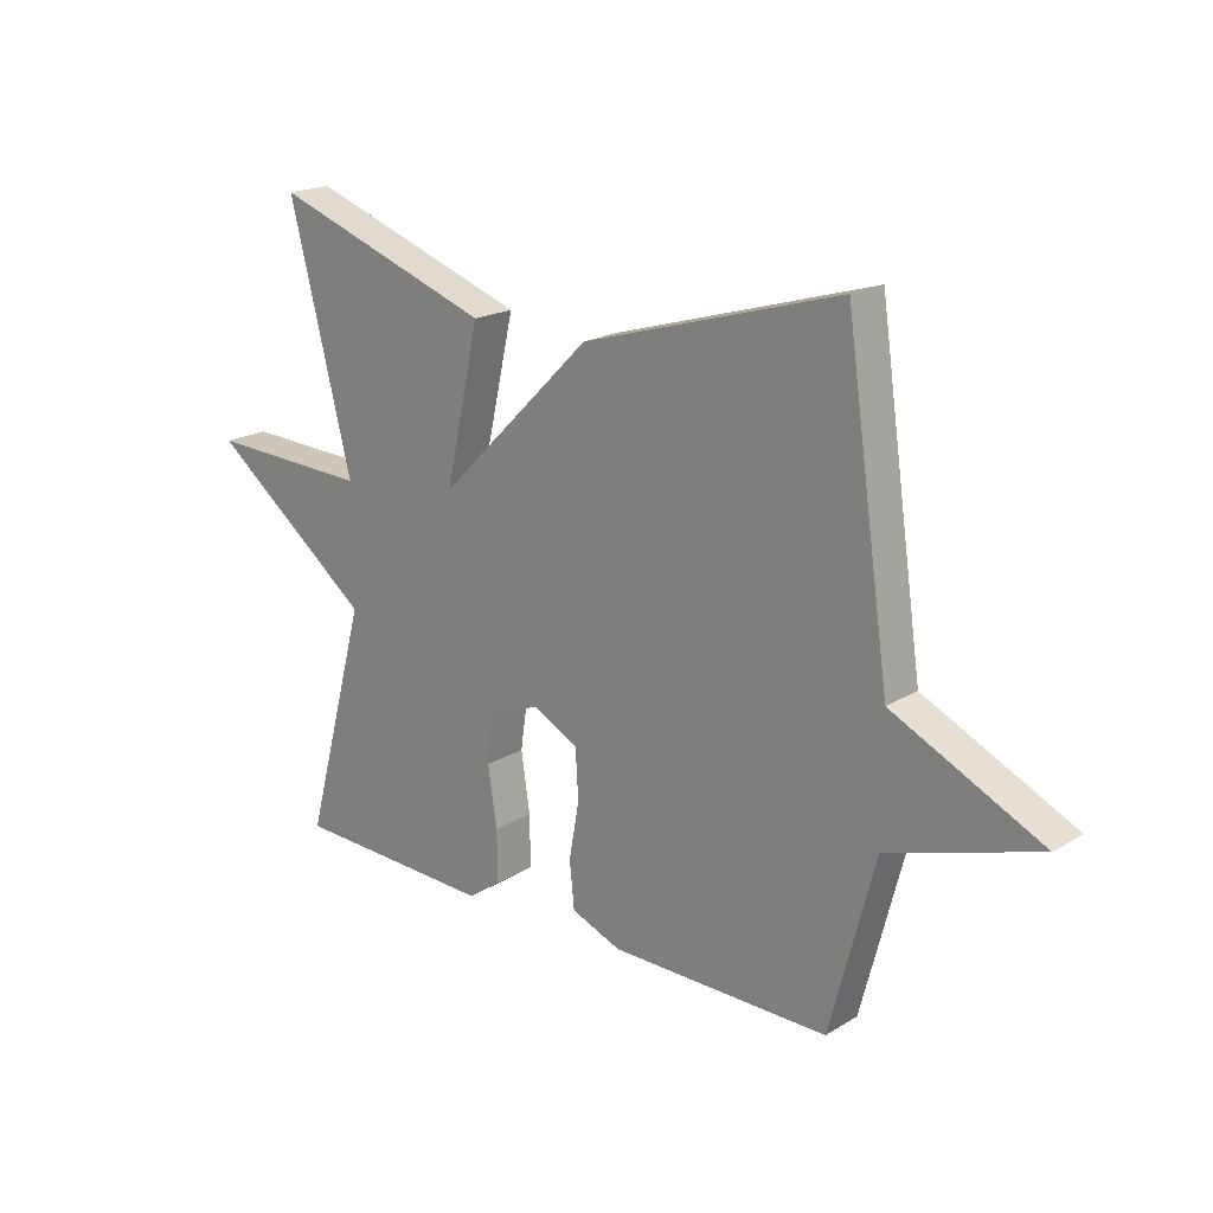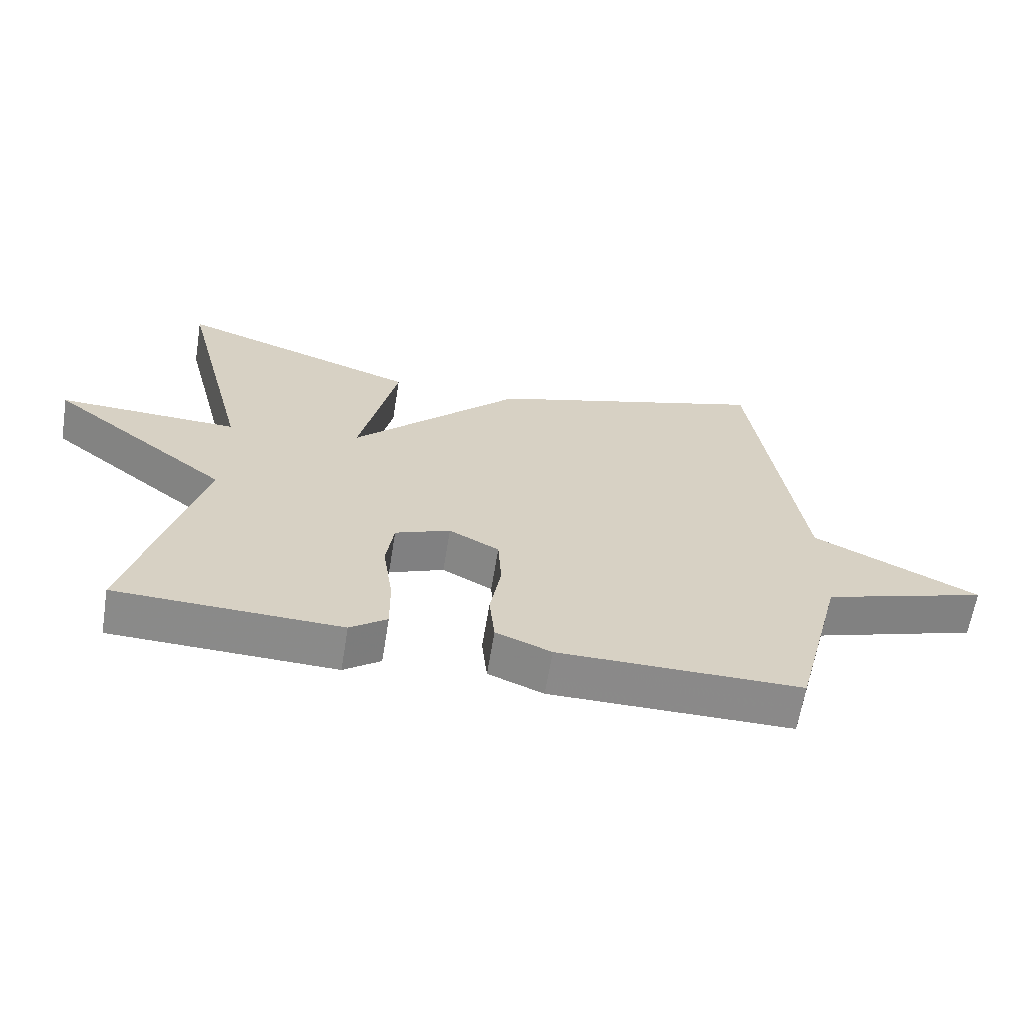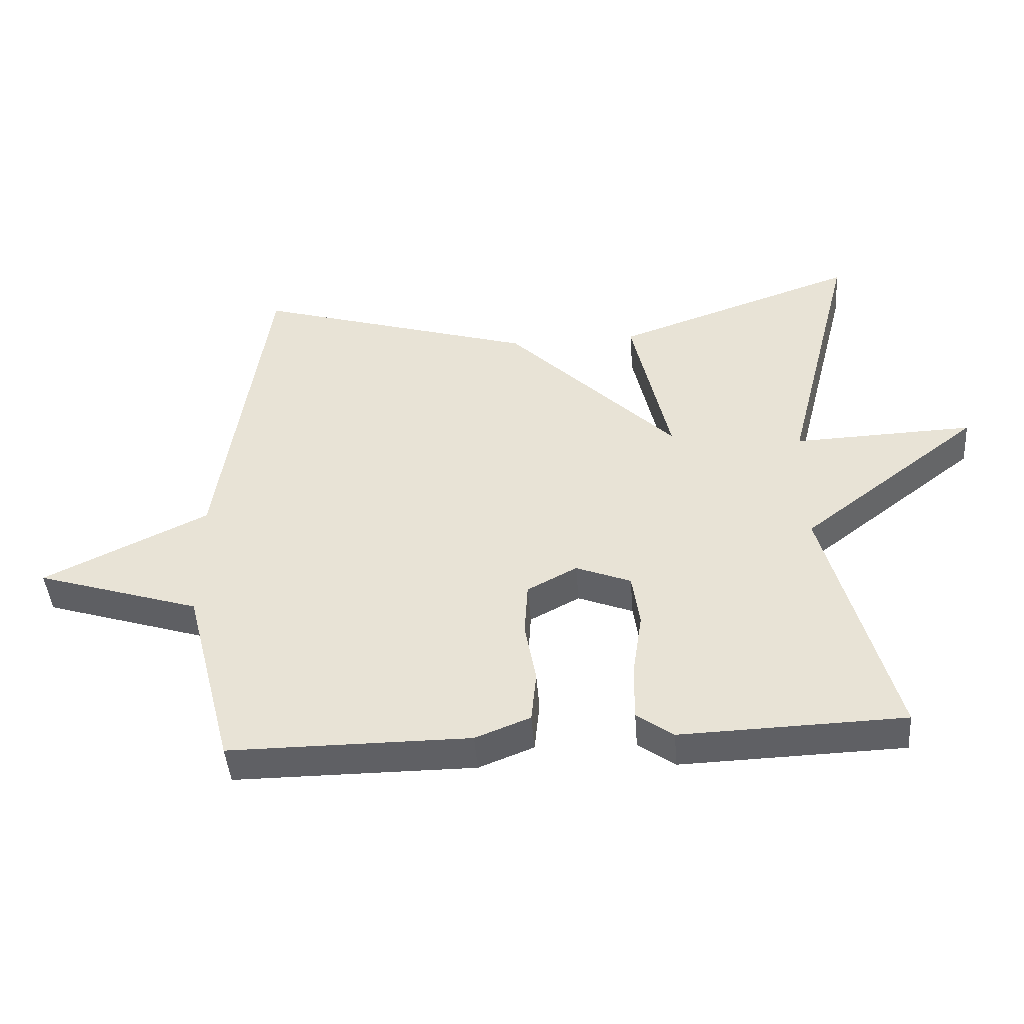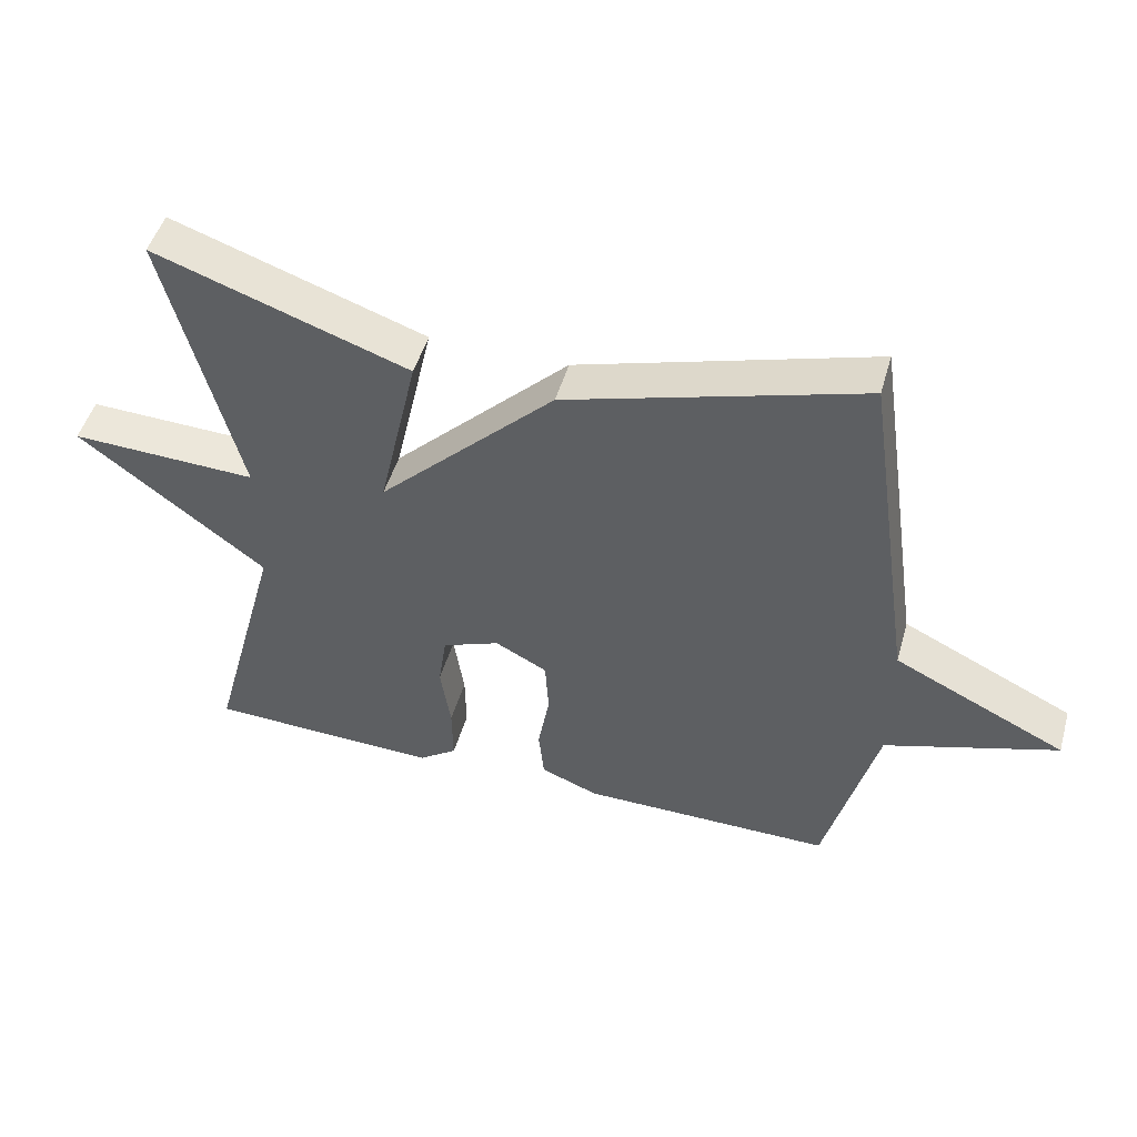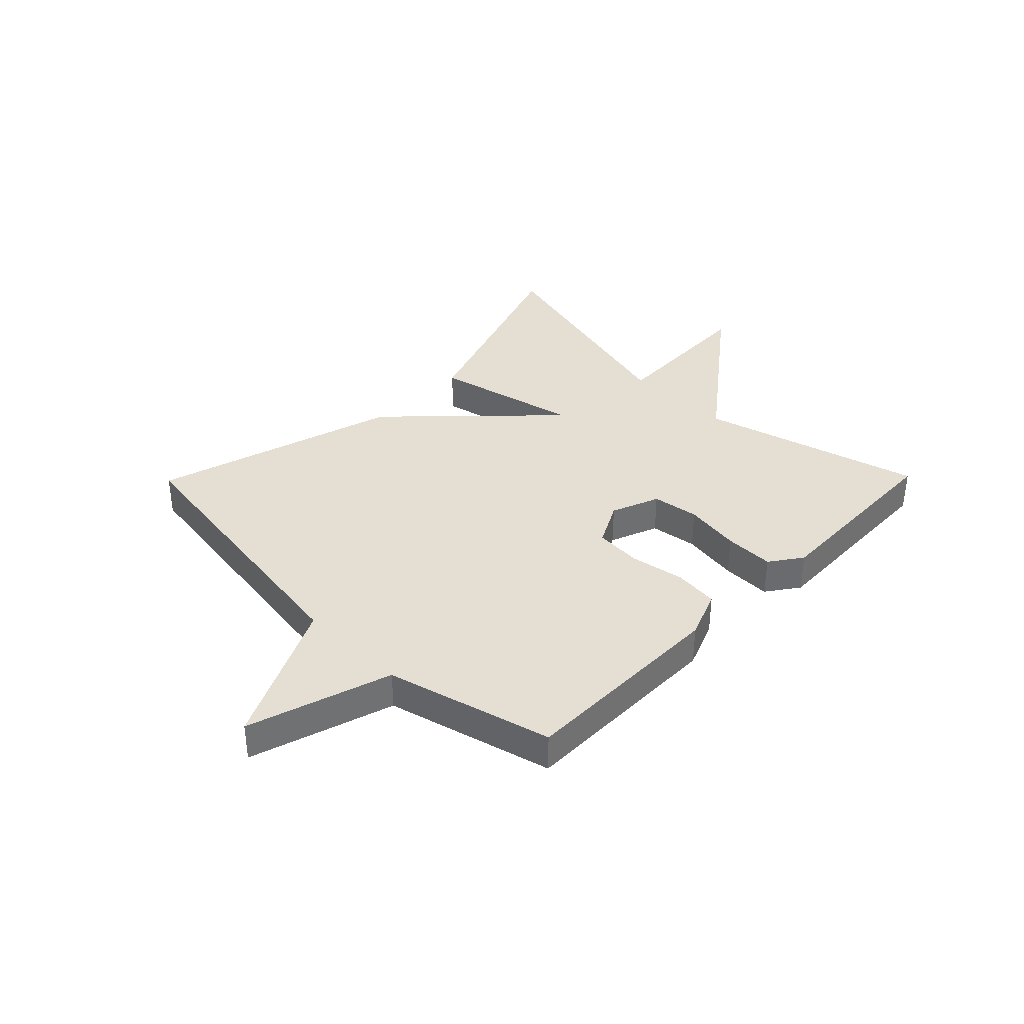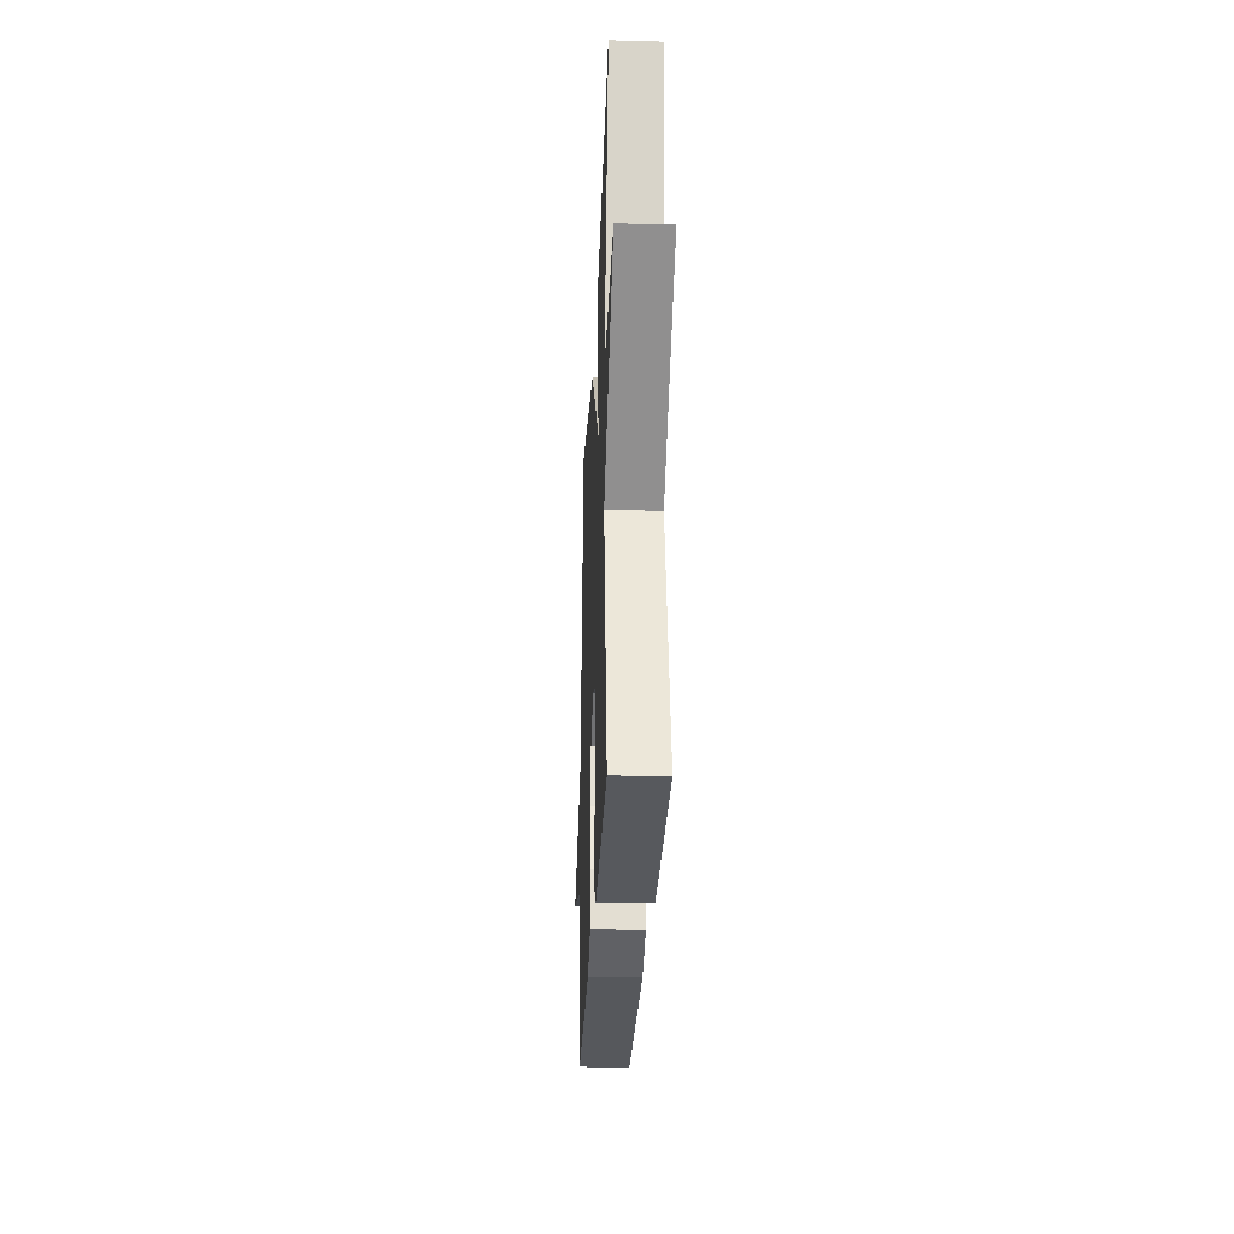
<metadata>
{"format":"obj","ext":"obj","renderer":"f3d","projection":"perspective","resolution":1024,"background":"white","views":[{"elev":19.6,"azim":41.8,"up":"+Z"},{"elev":-63.3,"azim":-9.2,"up":"+Z"},{"elev":-44.7,"azim":-175.6,"up":"+Z"},{"elev":48.7,"azim":15.9,"up":"+Z"},{"elev":37.1,"azim":134.4,"up":"+Y"},{"elev":-27.7,"azim":-92.4,"up":"+Z"}]}
</metadata>
<code>
v -0.5 0.07 -0.5
v -0.395 0.07 -0.113
v -0.668 0.07 0.097
v -0.395 0.07 0.087
v -0.5 0.07 0.5
v -0.13 0.07 0.372
v -0.188 0.07 0.116
v 0.07 0.07 0.372
v 0.5 0.07 0.5
v 0.575 0.07 -0.01
v 0.826 0.07 -0.131
v 0.575 0.07 -0.21
v 0.5 0.07 -0.5
v 0.132 0.07 -0.499
v 0.048 0.07 -0.466
v 0.04 0.07 -0.388
v 0.057 0.07 -0.293
v 0.052 0.07 -0.211
v -0.024 0.07 -0.171
v -0.108 0.07 -0.204
v -0.12 0.07 -0.286
v -0.105 0.07 -0.385
v -0.104 0.07 -0.471
v -0.16 0.07 -0.511
v -0.5 0 -0.5
v -0.395 0 -0.113
v -0.668 0 0.097
v -0.395 0 0.087
v -0.5 0 0.5
v -0.13 0 0.372
v -0.188 0 0.116
v 0.07 0 0.372
v 0.5 0 0.5
v 0.575 0 -0.01
v 0.826 0 -0.131
v 0.575 0 -0.21
v 0.5 0 -0.5
v 0.132 0 -0.499
v 0.048 0 -0.466
v 0.04 0 -0.388
v 0.057 0 -0.293
v 0.052 0 -0.211
v -0.024 0 -0.171
v -0.108 0 -0.204
v -0.12 0 -0.286
v -0.105 0 -0.385
v -0.104 0 -0.471
v -0.16 0 -0.511
f 24 1 2
f 23 24 2
f 22 23 2
f 21 22 2
f 2 3 4
f 21 2 4
f 20 21 4
f 19 20 4 5
f 18 19 5
f 15 16 17
f 14 15 17
f 13 14 17
f 12 13 17
f 12 17 18
f 11 12 18
f 10 11 18
f 9 10 18
f 8 9 18
f 7 8 18
f 5 6 7
f 5 7 18
f 26 25 48
f 26 48 47
f 26 47 46
f 26 46 45
f 28 27 26
f 28 26 45
f 28 45 44
f 29 28 44 43
f 29 43 42
f 41 40 39
f 41 39 38
f 41 38 37
f 41 37 36
f 42 41 36
f 42 36 35
f 42 35 34
f 42 34 33
f 42 33 32
f 42 32 31
f 31 30 29
f 42 31 29
f 1 25 26 2
f 2 26 27 3
f 3 27 28 4
f 4 28 29 5
f 5 29 30 6
f 6 30 31 7
f 7 31 32 8
f 8 32 33 9
f 9 33 34 10
f 10 34 35 11
f 11 35 36 12
f 12 36 37 13
f 13 37 38 14
f 14 38 39 15
f 15 39 40 16
f 16 40 41 17
f 17 41 42 18
f 18 42 43 19
f 19 43 44 20
f 20 44 45 21
f 21 45 46 22
f 22 46 47 23
f 23 47 48 24
f 24 48 25 1

</code>
